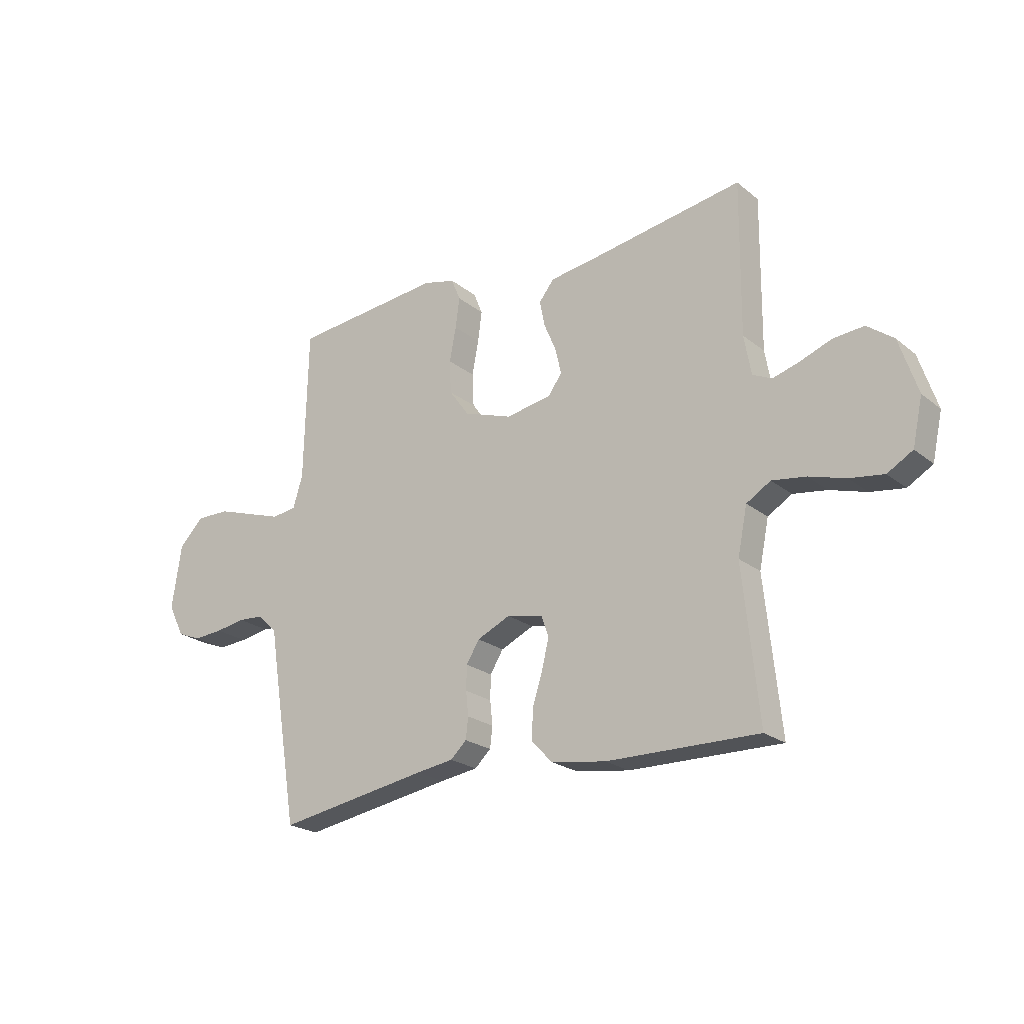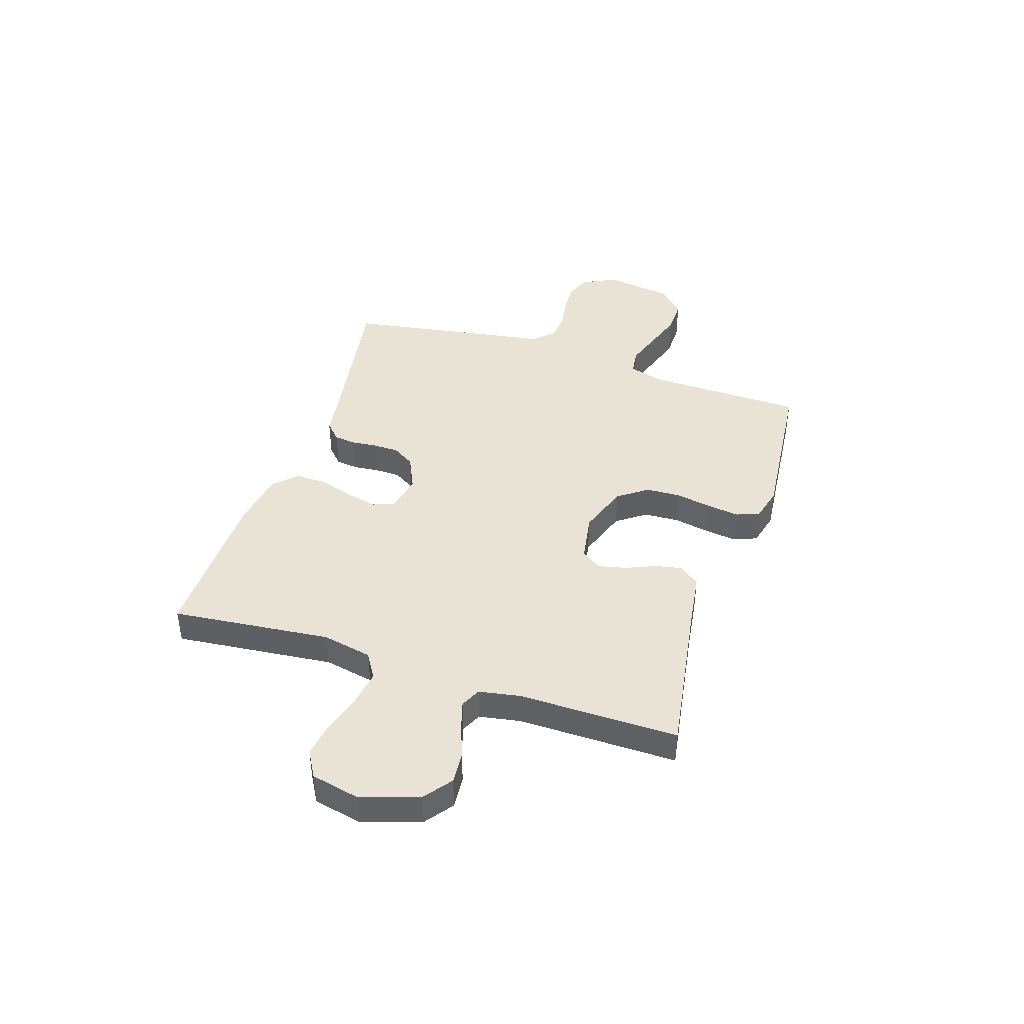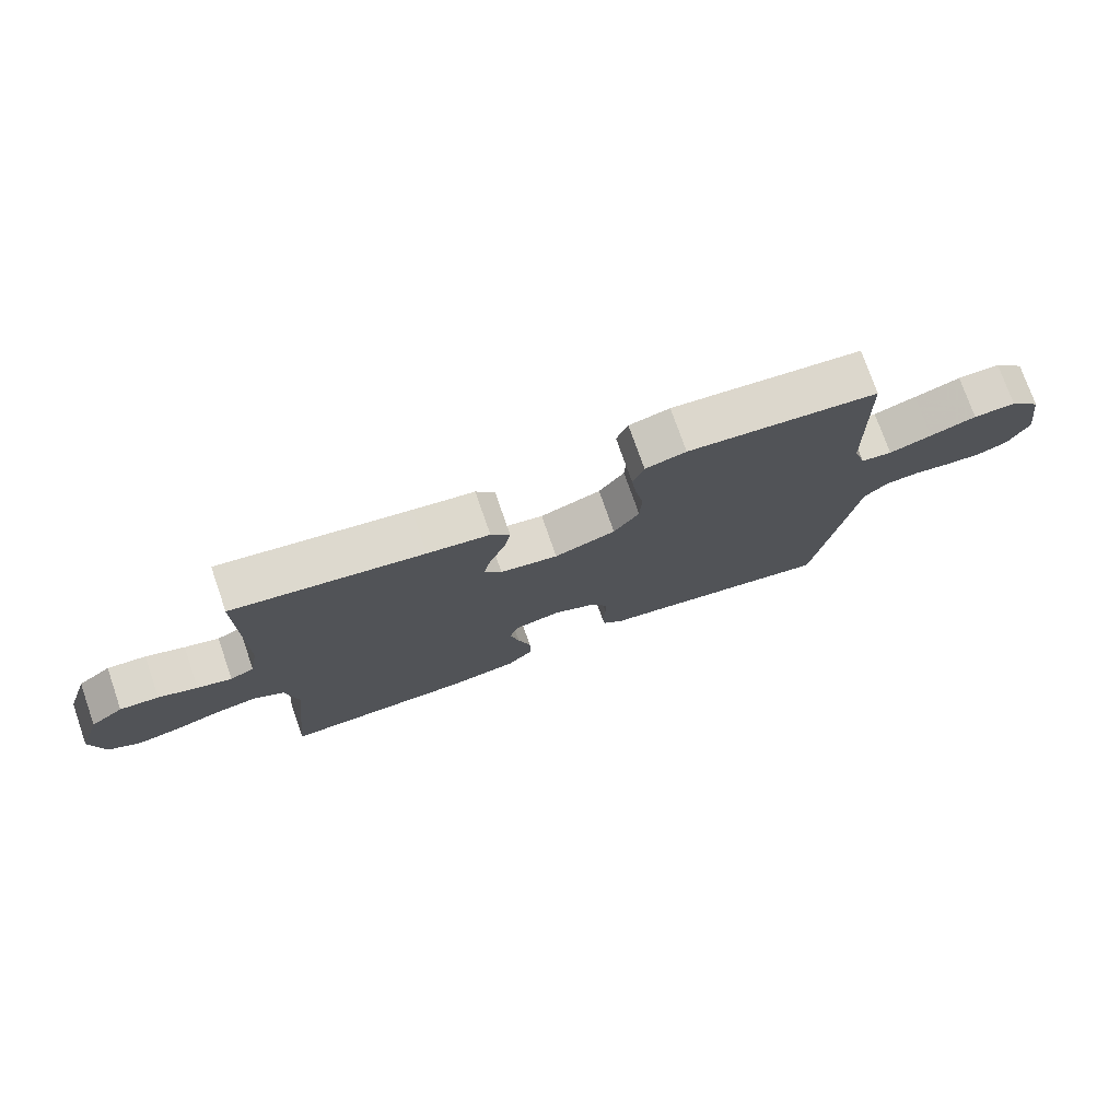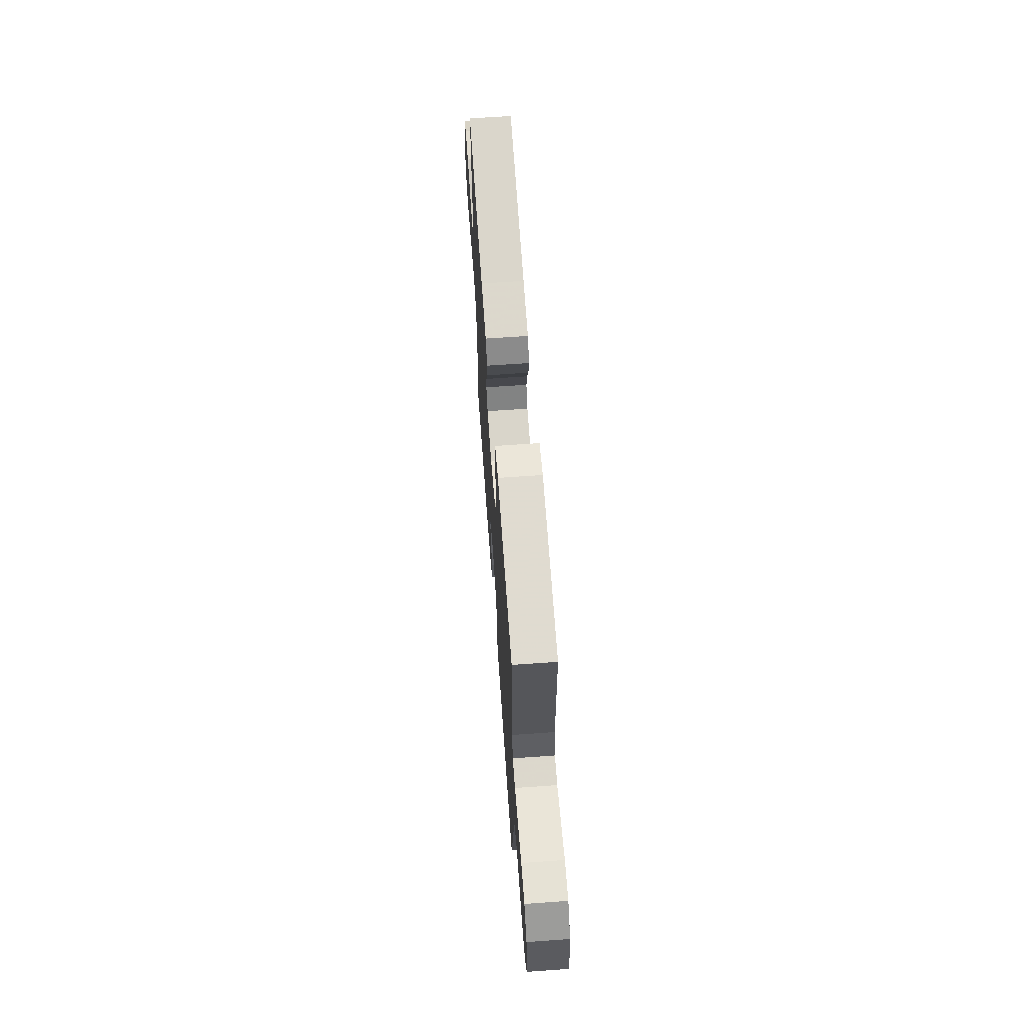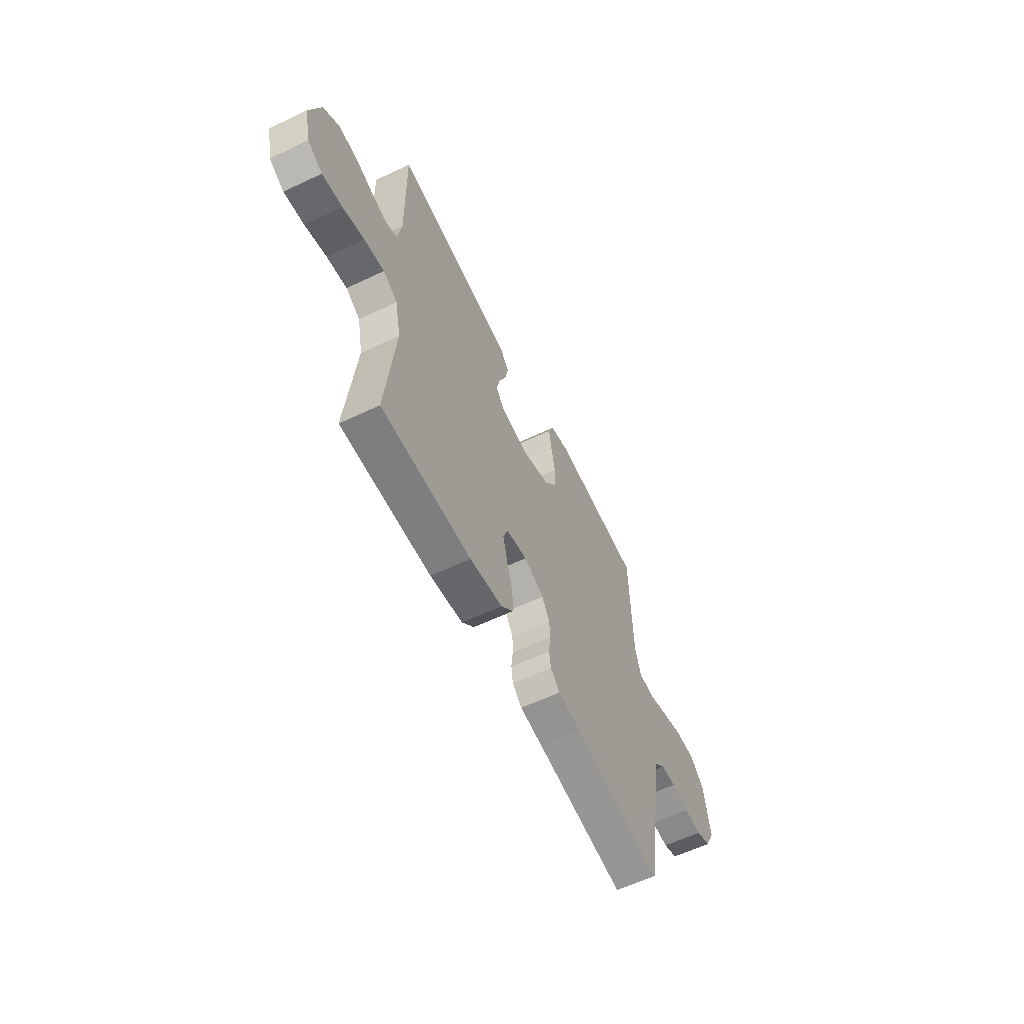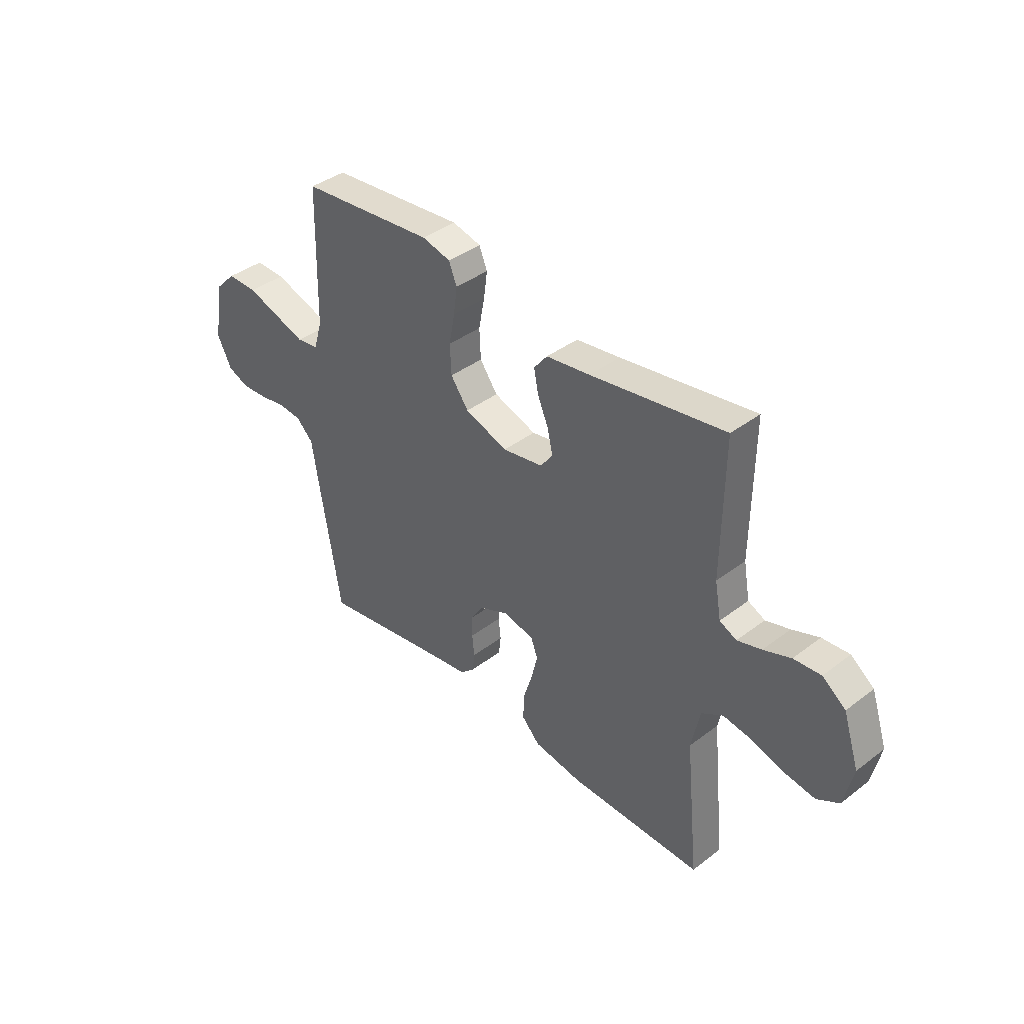
<metadata>
{"format":"obj","ext":"obj","renderer":"f3d","projection":"perspective","resolution":1024,"background":"white","views":[{"elev":-22.4,"azim":-143.3,"up":"+Z"},{"elev":42.1,"azim":-71.9,"up":"+Y"},{"elev":75.3,"azim":-19.2,"up":"+Z"},{"elev":64.8,"azim":85.9,"up":"+Z"},{"elev":-59.9,"azim":-64.0,"up":"+Z"},{"elev":39.5,"azim":-133.4,"up":"+Z"}]}
</metadata>
<code>
v -0.5 0.07 0.5
v -0.2 0.07 0.452
v -0.102 0.07 0.438
v -0.072 0.07 0.4
v -0.082 0.07 0.349
v -0.106 0.07 0.293
v -0.118 0.07 0.241
v -0.091 0.07 0.203
v 0 0.07 0.187
v 0.096 0.07 0.22
v 0.136 0.07 0.275
v 0.139 0.07 0.341
v 0.126 0.07 0.409
v 0.118 0.07 0.469
v 0.136 0.07 0.513
v 0.2 0.07 0.529
v 0.5 0.07 0.5
v 0.507 0.07 0.2
v 0.526 0.07 0.137
v 0.575 0.07 0.13
v 0.642 0.07 0.152
v 0.715 0.07 0.176
v 0.782 0.07 0.177
v 0.831 0.07 0.127
v 0.85 0.07 0
v 0.818 0.07 -0.064
v 0.77 0.07 -0.083
v 0.712 0.07 -0.079
v 0.653 0.07 -0.069
v 0.601 0.07 -0.073
v 0.563 0.07 -0.11
v 0.549 0.07 -0.2
v 0.5 0.07 -0.5
v 0.2 0.07 -0.45
v 0.125 0.07 -0.439
v 0.093 0.07 -0.409
v 0.088 0.07 -0.367
v 0.093 0.07 -0.319
v 0.092 0.07 -0.271
v 0.066 0.07 -0.229
v 0 0.07 -0.199
v -0.071 0.07 -0.214
v -0.086 0.07 -0.255
v -0.072 0.07 -0.314
v -0.052 0.07 -0.377
v -0.05 0.07 -0.436
v -0.091 0.07 -0.479
v -0.2 0.07 -0.496
v -0.5 0.07 -0.5
v -0.469 0.07 -0.2
v -0.488 0.07 -0.107
v -0.536 0.07 -0.078
v -0.603 0.07 -0.088
v -0.676 0.07 -0.11
v -0.743 0.07 -0.12
v -0.793 0.07 -0.091
v -0.813 0.07 0
v -0.777 0.07 0.109
v -0.725 0.07 0.148
v -0.664 0.07 0.143
v -0.603 0.07 0.12
v -0.549 0.07 0.104
v -0.511 0.07 0.122
v -0.497 0.07 0.2
v -0.5 0 0.5
v -0.2 0 0.452
v -0.102 0 0.438
v -0.072 0 0.4
v -0.082 0 0.349
v -0.106 0 0.293
v -0.118 0 0.241
v -0.091 0 0.203
v 0 0 0.187
v 0.096 0 0.22
v 0.136 0 0.275
v 0.139 0 0.341
v 0.126 0 0.409
v 0.118 0 0.469
v 0.136 0 0.513
v 0.2 0 0.529
v 0.5 0 0.5
v 0.507 0 0.2
v 0.526 0 0.137
v 0.575 0 0.13
v 0.642 0 0.152
v 0.715 0 0.176
v 0.782 0 0.177
v 0.831 0 0.127
v 0.85 0 0
v 0.818 0 -0.064
v 0.77 0 -0.083
v 0.712 0 -0.079
v 0.653 0 -0.069
v 0.601 0 -0.073
v 0.563 0 -0.11
v 0.549 0 -0.2
v 0.5 0 -0.5
v 0.2 0 -0.45
v 0.125 0 -0.439
v 0.093 0 -0.409
v 0.088 0 -0.367
v 0.093 0 -0.319
v 0.092 0 -0.271
v 0.066 0 -0.229
v 0 0 -0.199
v -0.071 0 -0.214
v -0.086 0 -0.255
v -0.072 0 -0.314
v -0.052 0 -0.377
v -0.05 0 -0.436
v -0.091 0 -0.479
v -0.2 0 -0.496
v -0.5 0 -0.5
v -0.469 0 -0.2
v -0.488 0 -0.107
v -0.536 0 -0.078
v -0.603 0 -0.088
v -0.676 0 -0.11
v -0.743 0 -0.12
v -0.793 0 -0.091
v -0.813 0 0
v -0.777 0 0.109
v -0.725 0 0.148
v -0.664 0 0.143
v -0.603 0 0.12
v -0.549 0 0.104
v -0.511 0 0.122
v -0.497 0 0.2
f 58 59 60 61
f 58 61 62
f 57 58 62
f 56 57 62
f 53 54 55 56
f 52 53 56 62
f 51 52 62 63
f 47 48 49 50
f 44 45 46 47
f 43 44 47 50
f 42 43 50 51
f 35 36 37 38
f 34 35 38 39
f 31 32 33 34
f 30 31 34 39
f 26 27 28 29
f 24 25 26 29
f 24 29 30
f 21 22 23 24
f 20 21 24 30
f 19 20 30 39
f 15 16 17 18
f 12 13 14 15
f 12 15 18 19
f 3 4 5 6
f 2 3 6 7
f 64 1 2 7
f 63 64 7 8
f 41 42 51 63
f 40 41 63 8
f 39 40 8 9
f 19 39 9 10
f 11 12 19
f 10 11 19
f 125 124 123 122
f 126 125 122
f 126 122 121
f 126 121 120
f 120 119 118 117
f 126 120 117 116
f 127 126 116 115
f 114 113 112 111
f 111 110 109 108
f 114 111 108 107
f 115 114 107 106
f 102 101 100 99
f 103 102 99 98
f 98 97 96 95
f 103 98 95 94
f 93 92 91 90
f 93 90 89 88
f 94 93 88
f 88 87 86 85
f 94 88 85 84
f 103 94 84 83
f 82 81 80 79
f 79 78 77 76
f 83 82 79 76
f 70 69 68 67
f 71 70 67 66
f 71 66 65 128
f 72 71 128 127
f 127 115 106 105
f 72 127 105 104
f 73 72 104 103
f 74 73 103 83
f 83 76 75
f 83 75 74
f 1 65 66 2
f 2 66 67 3
f 3 67 68 4
f 4 68 69 5
f 5 69 70 6
f 6 70 71 7
f 7 71 72 8
f 8 72 73 9
f 9 73 74 10
f 10 74 75 11
f 11 75 76 12
f 12 76 77 13
f 13 77 78 14
f 14 78 79 15
f 15 79 80 16
f 16 80 81 17
f 17 81 82 18
f 18 82 83 19
f 19 83 84 20
f 20 84 85 21
f 21 85 86 22
f 22 86 87 23
f 23 87 88 24
f 24 88 89 25
f 25 89 90 26
f 26 90 91 27
f 27 91 92 28
f 28 92 93 29
f 29 93 94 30
f 30 94 95 31
f 31 95 96 32
f 32 96 97 33
f 33 97 98 34
f 34 98 99 35
f 35 99 100 36
f 36 100 101 37
f 37 101 102 38
f 38 102 103 39
f 39 103 104 40
f 40 104 105 41
f 41 105 106 42
f 42 106 107 43
f 43 107 108 44
f 44 108 109 45
f 45 109 110 46
f 46 110 111 47
f 47 111 112 48
f 48 112 113 49
f 49 113 114 50
f 50 114 115 51
f 51 115 116 52
f 52 116 117 53
f 53 117 118 54
f 54 118 119 55
f 55 119 120 56
f 56 120 121 57
f 57 121 122 58
f 58 122 123 59
f 59 123 124 60
f 60 124 125 61
f 61 125 126 62
f 62 126 127 63
f 63 127 128 64
f 64 128 65 1

</code>
